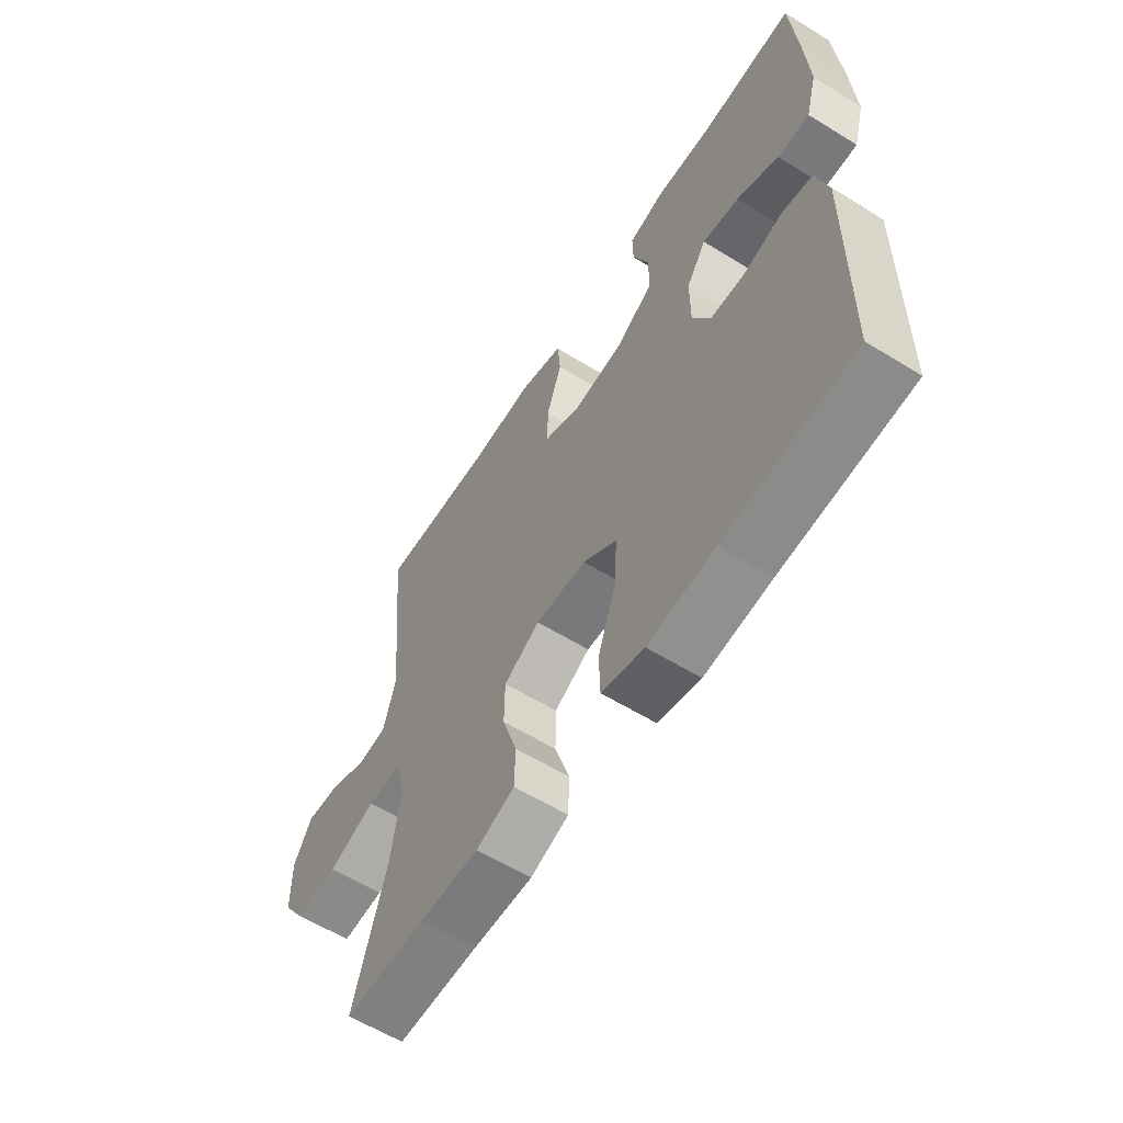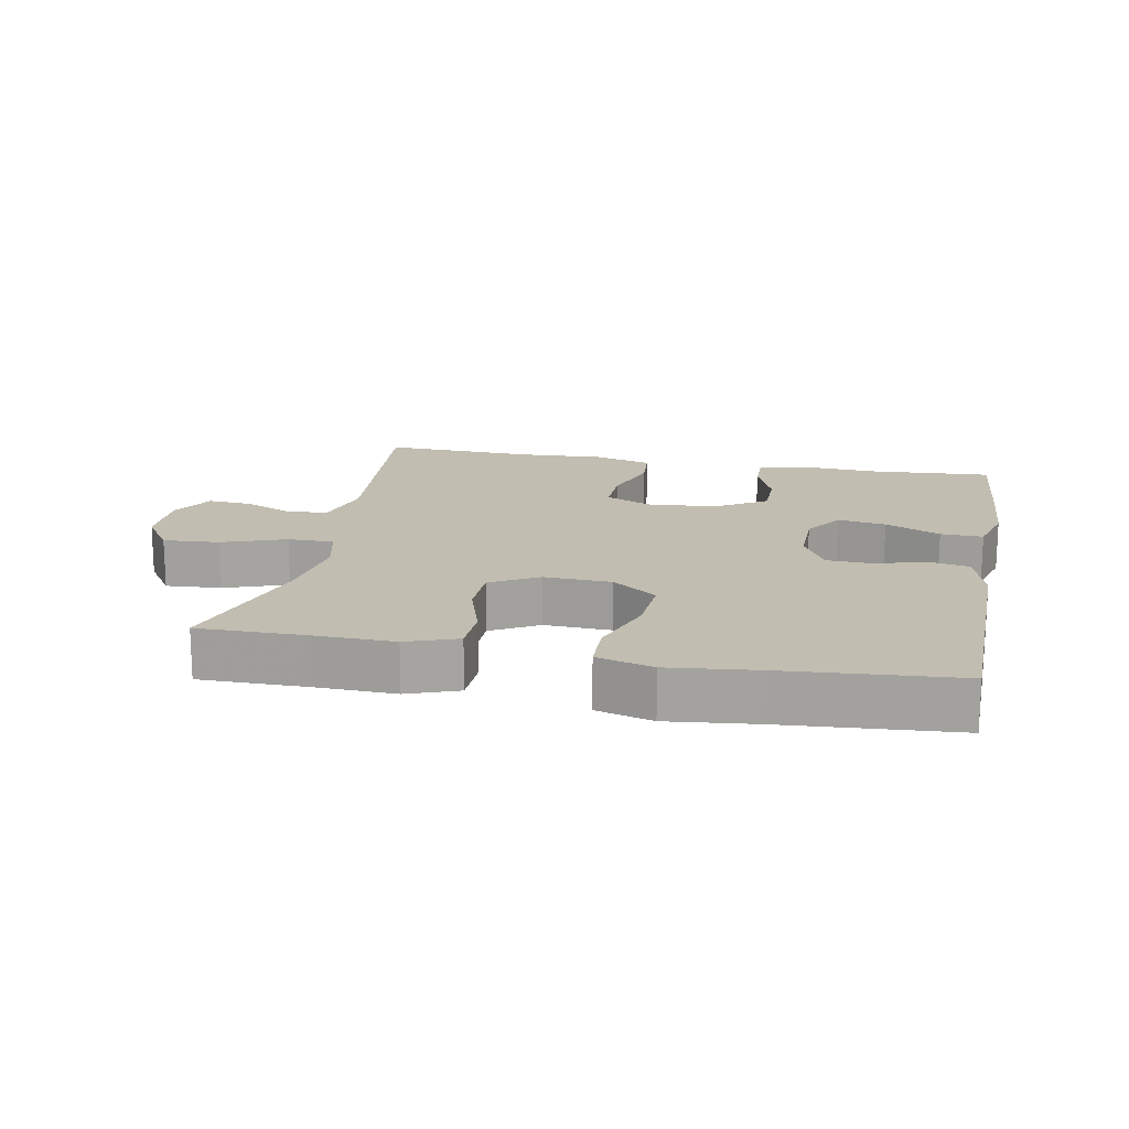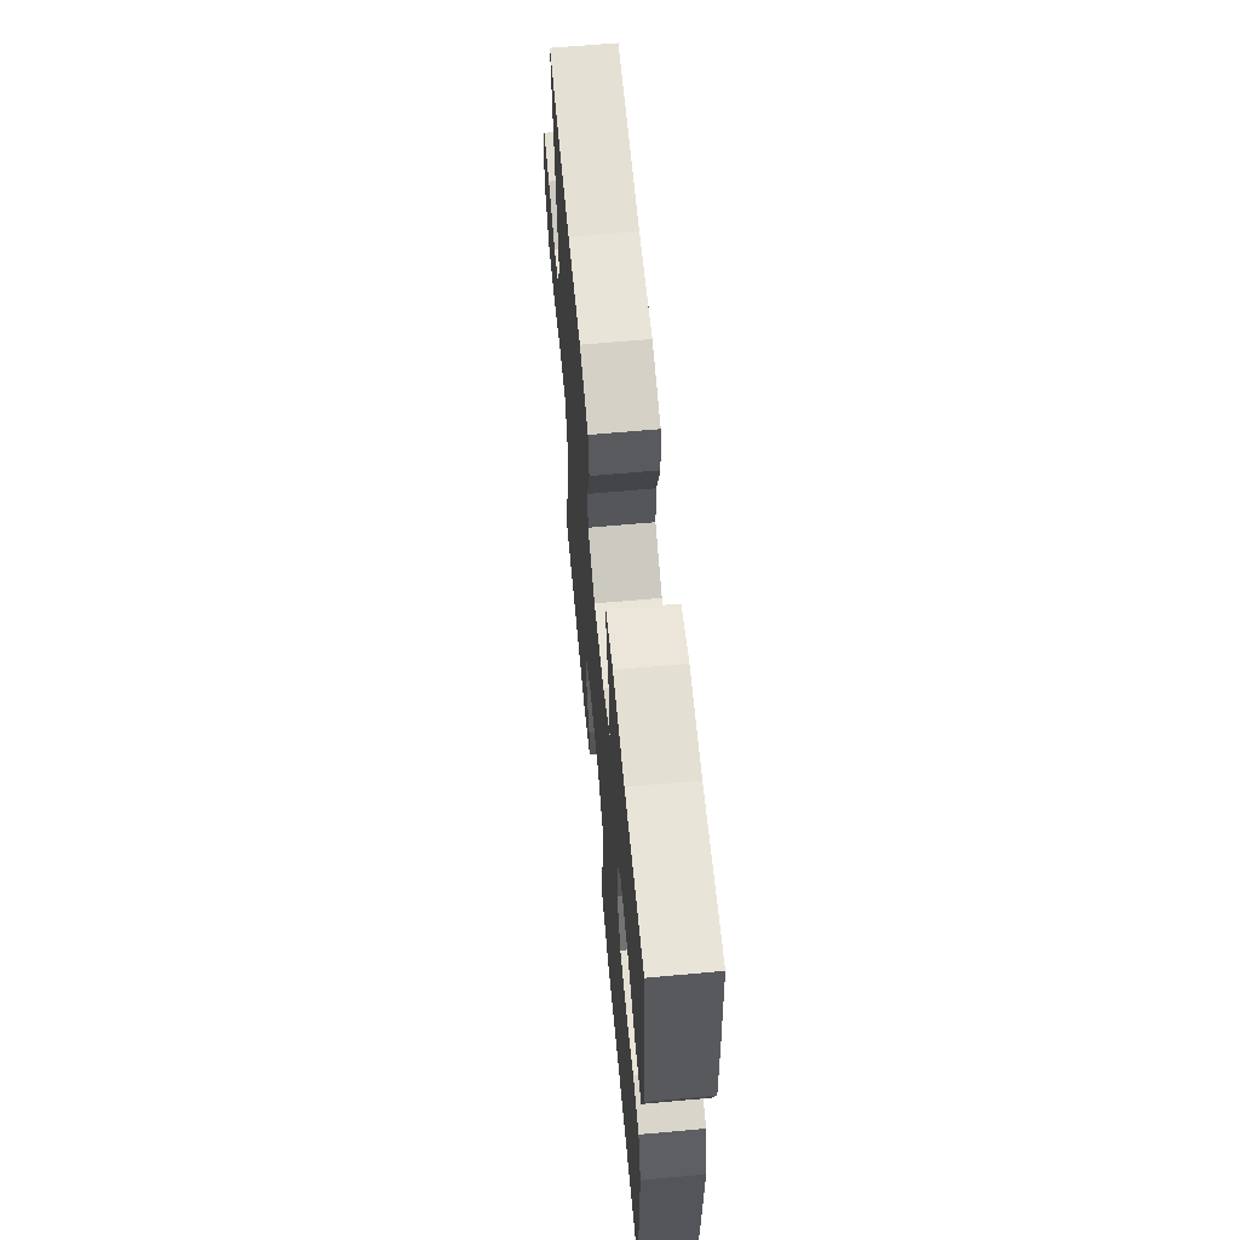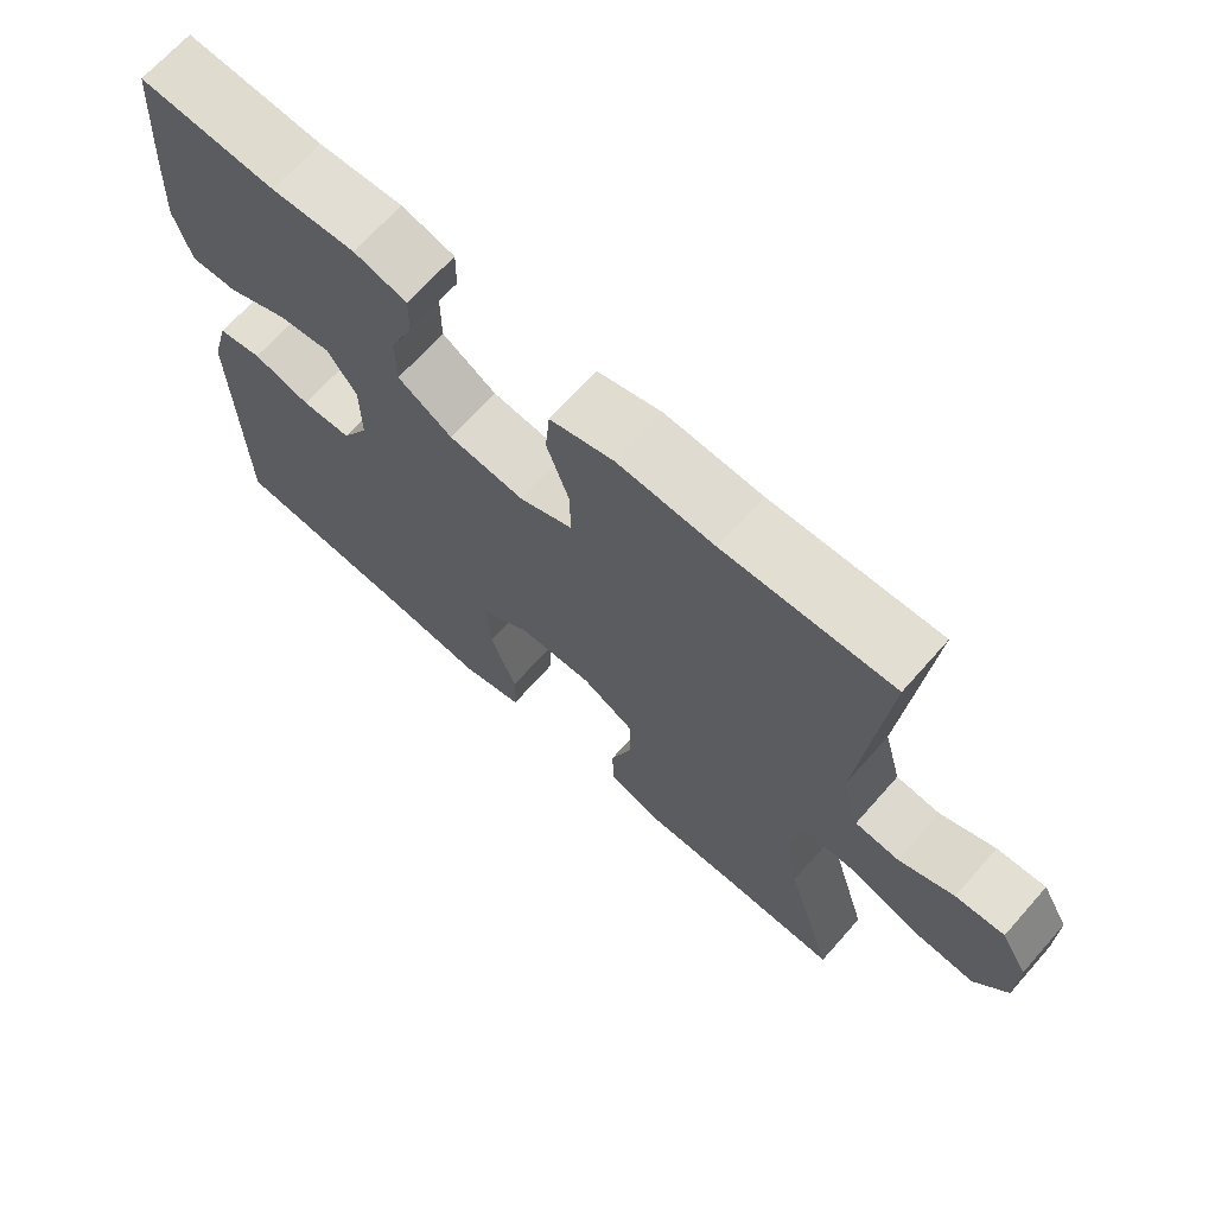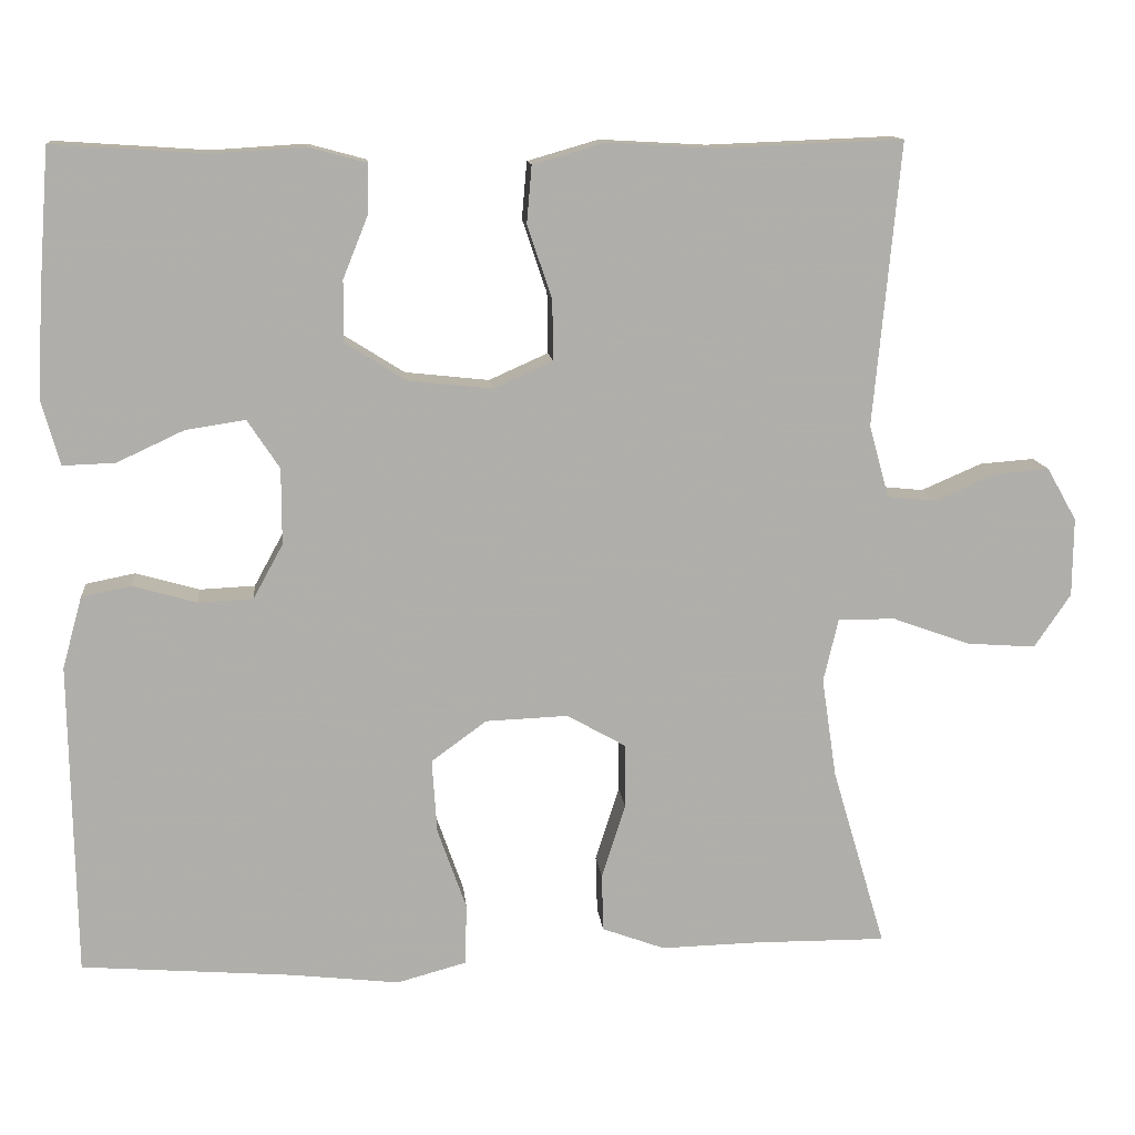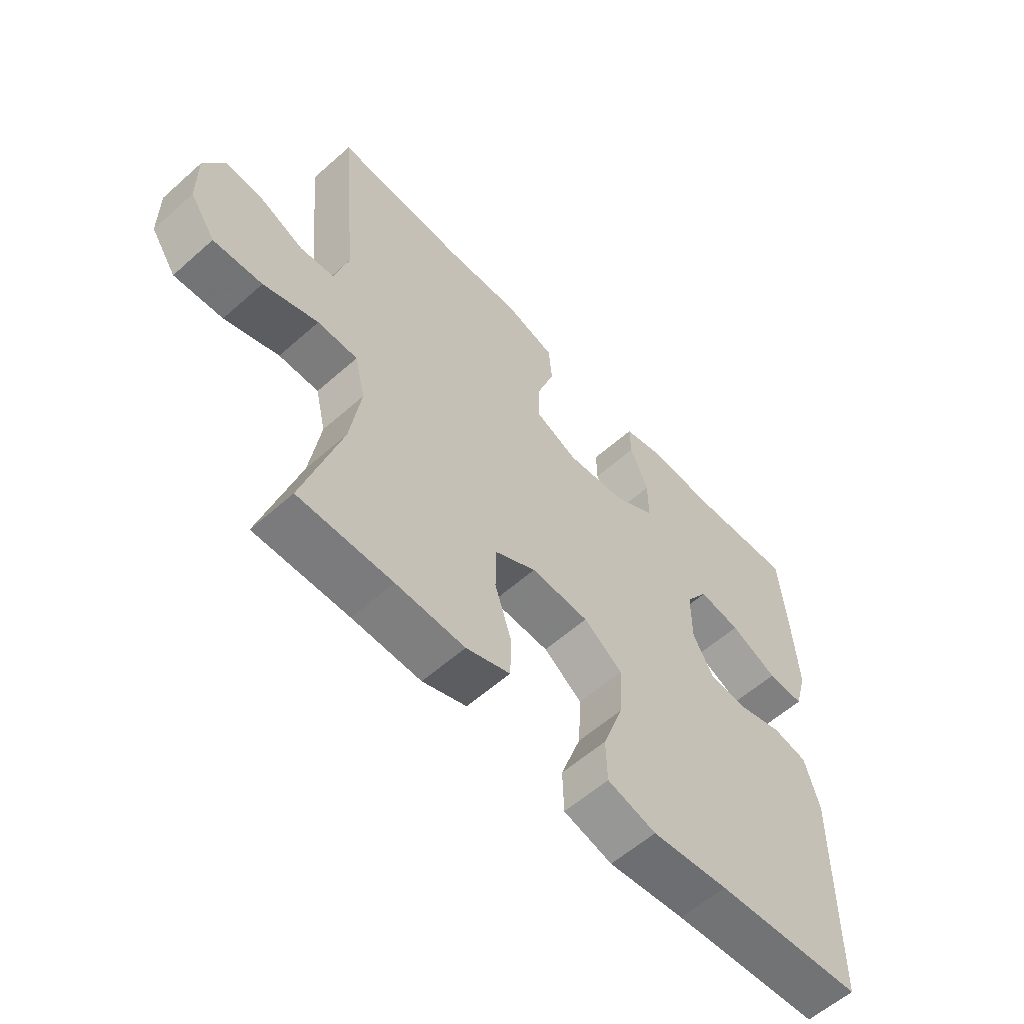
<metadata>
{"format":"obj","ext":"obj","renderer":"f3d","projection":"perspective","resolution":1024,"background":"white","views":[{"elev":-59.7,"azim":-122.3,"up":"+Z"},{"elev":16.8,"azim":-169.0,"up":"+Y"},{"elev":63.3,"azim":-95.3,"up":"+Z"},{"elev":68.4,"azim":41.6,"up":"+Z"},{"elev":12.5,"azim":-5.6,"up":"+Z"},{"elev":-58.8,"azim":132.4,"up":"+Z"}]}
</metadata>
<code>
v -0.5 0.07 -0.5
v -0.504 0.07 -0.248
v -0.506 0.07 -0.12
v -0.482 0.07 -0.033
v -0.422 0.07 -0.021
v -0.345 0.07 -0.043
v -0.278 0.07 -0.04
v -0.242 0.07 0.026
v -0.242 0.07 0.118
v -0.281 0.07 0.177
v -0.353 0.07 0.166
v -0.435 0.07 0.128
v -0.498 0.07 0.126
v -0.52 0.07 0.205
v -0.513 0.07 0.33
v -0.5 0.07 0.5
v -0.316 0.07 0.488
v -0.203 0.07 0.495
v -0.132 0.07 0.476
v -0.133 0.07 0.418
v -0.164 0.07 0.341
v -0.164 0.07 0.267
v -0.091 0.07 0.221
v 0.011 0.07 0.21
v 0.083 0.07 0.242
v 0.082 0.07 0.315
v 0.052 0.07 0.404
v 0.058 0.07 0.473
v 0.144 0.07 0.498
v 0.274 0.07 0.491
v 0.5 0.07 0.5
v 0.468 0.07 0.158
v 0.492 0.07 0.07
v 0.551 0.07 0.064
v 0.625 0.07 0.096
v 0.691 0.07 0.101
v 0.727 0.07 0.037
v 0.726 0.07 -0.058
v 0.682 0.07 -0.123
v 0.598 0.07 -0.117
v 0.504 0.07 -0.083
v 0.435 0.07 -0.083
v 0.417 0.07 -0.16
v 0.435 0.07 -0.281
v 0.5 0.07 -0.5
v 0.339 0.07 -0.499
v 0.221 0.07 -0.502
v 0.145 0.07 -0.474
v 0.143 0.07 -0.404
v 0.172 0.07 -0.314
v 0.171 0.07 -0.236
v 0.1 0.07 -0.196
v 0 0.07 -0.2
v -0.067 0.07 -0.249
v -0.061 0.07 -0.339
v -0.026 0.07 -0.438
v -0.028 0.07 -0.512
v -0.112 0.07 -0.535
v -0.244 0.07 -0.52
v -0.5 0 -0.5
v -0.504 0 -0.248
v -0.506 0 -0.12
v -0.482 0 -0.033
v -0.422 0 -0.021
v -0.345 0 -0.043
v -0.278 0 -0.04
v -0.242 0 0.026
v -0.242 0 0.118
v -0.281 0 0.177
v -0.353 0 0.166
v -0.435 0 0.128
v -0.498 0 0.126
v -0.52 0 0.205
v -0.513 0 0.33
v -0.5 0 0.5
v -0.316 0 0.488
v -0.203 0 0.495
v -0.132 0 0.476
v -0.133 0 0.418
v -0.164 0 0.341
v -0.164 0 0.267
v -0.091 0 0.221
v 0.011 0 0.21
v 0.083 0 0.242
v 0.082 0 0.315
v 0.052 0 0.404
v 0.058 0 0.473
v 0.144 0 0.498
v 0.274 0 0.491
v 0.5 0 0.5
v 0.468 0 0.158
v 0.492 0 0.07
v 0.551 0 0.064
v 0.625 0 0.096
v 0.691 0 0.101
v 0.727 0 0.037
v 0.726 0 -0.058
v 0.682 0 -0.123
v 0.598 0 -0.117
v 0.504 0 -0.083
v 0.435 0 -0.083
v 0.417 0 -0.16
v 0.435 0 -0.281
v 0.5 0 -0.5
v 0.339 0 -0.499
v 0.221 0 -0.502
v 0.145 0 -0.474
v 0.143 0 -0.404
v 0.172 0 -0.314
v 0.171 0 -0.236
v 0.1 0 -0.196
v 0 0 -0.2
v -0.067 0 -0.249
v -0.061 0 -0.339
v -0.026 0 -0.438
v -0.028 0 -0.512
v -0.112 0 -0.535
v -0.244 0 -0.52
f 57 58 59
f 56 57 59
f 55 56 59
f 4 5 6
f 3 4 6
f 2 3 6
f 1 2 6
f 59 1 6
f 55 59 6
f 54 55 6
f 53 54 6 7
f 52 53 7 8
f 51 52 8 9
f 48 49 50
f 47 48 50
f 46 47 50
f 46 50 51
f 45 46 51
f 44 45 51
f 51 9 10
f 44 51 10
f 43 44 10
f 39 40 41
f 38 39 41
f 37 38 41
f 36 37 41
f 35 36 41
f 34 35 41
f 33 34 41 42
f 32 33 42
f 32 42 43
f 31 32 43
f 30 31 43
f 29 30 43
f 28 29 43
f 27 28 43
f 26 27 43
f 19 20 21
f 18 19 21
f 17 18 21
f 17 21 22
f 16 17 22
f 15 16 22
f 14 15 22
f 13 14 22
f 12 13 22
f 11 12 22
f 10 11 22 23
f 25 26 43
f 24 25 43
f 10 23 24 43
f 118 117 116
f 118 116 115
f 118 115 114
f 65 64 63
f 65 63 62
f 65 62 61
f 65 61 60
f 65 60 118
f 65 118 114
f 65 114 113
f 66 65 113 112
f 67 66 112 111
f 68 67 111 110
f 109 108 107
f 109 107 106
f 109 106 105
f 110 109 105
f 110 105 104
f 110 104 103
f 69 68 110
f 69 110 103
f 69 103 102
f 100 99 98
f 100 98 97
f 100 97 96
f 100 96 95
f 100 95 94
f 100 94 93
f 101 100 93 92
f 101 92 91
f 102 101 91
f 102 91 90
f 102 90 89
f 102 89 88
f 102 88 87
f 102 87 86
f 102 86 85
f 80 79 78
f 80 78 77
f 80 77 76
f 81 80 76
f 81 76 75
f 81 75 74
f 81 74 73
f 81 73 72
f 81 72 71
f 81 71 70
f 82 81 70 69
f 102 85 84
f 102 84 83
f 102 83 82 69
f 1 60 61 2
f 2 61 62 3
f 3 62 63 4
f 4 63 64 5
f 5 64 65 6
f 6 65 66 7
f 7 66 67 8
f 8 67 68 9
f 9 68 69 10
f 10 69 70 11
f 11 70 71 12
f 12 71 72 13
f 13 72 73 14
f 14 73 74 15
f 15 74 75 16
f 16 75 76 17
f 17 76 77 18
f 18 77 78 19
f 19 78 79 20
f 20 79 80 21
f 21 80 81 22
f 22 81 82 23
f 23 82 83 24
f 24 83 84 25
f 25 84 85 26
f 26 85 86 27
f 27 86 87 28
f 28 87 88 29
f 29 88 89 30
f 30 89 90 31
f 31 90 91 32
f 32 91 92 33
f 33 92 93 34
f 34 93 94 35
f 35 94 95 36
f 36 95 96 37
f 37 96 97 38
f 38 97 98 39
f 39 98 99 40
f 40 99 100 41
f 41 100 101 42
f 42 101 102 43
f 43 102 103 44
f 44 103 104 45
f 45 104 105 46
f 46 105 106 47
f 47 106 107 48
f 48 107 108 49
f 49 108 109 50
f 50 109 110 51
f 51 110 111 52
f 52 111 112 53
f 53 112 113 54
f 54 113 114 55
f 55 114 115 56
f 56 115 116 57
f 57 116 117 58
f 58 117 118 59
f 59 118 60 1

</code>
